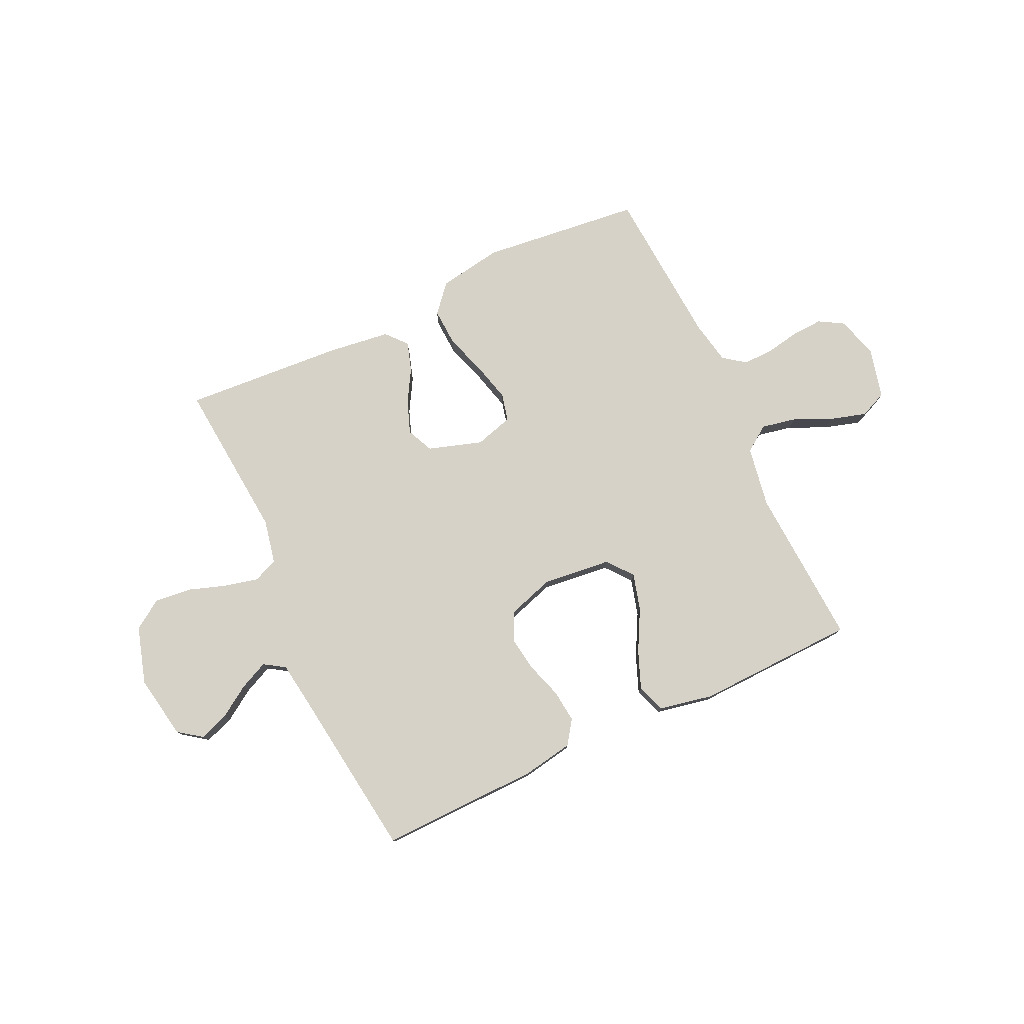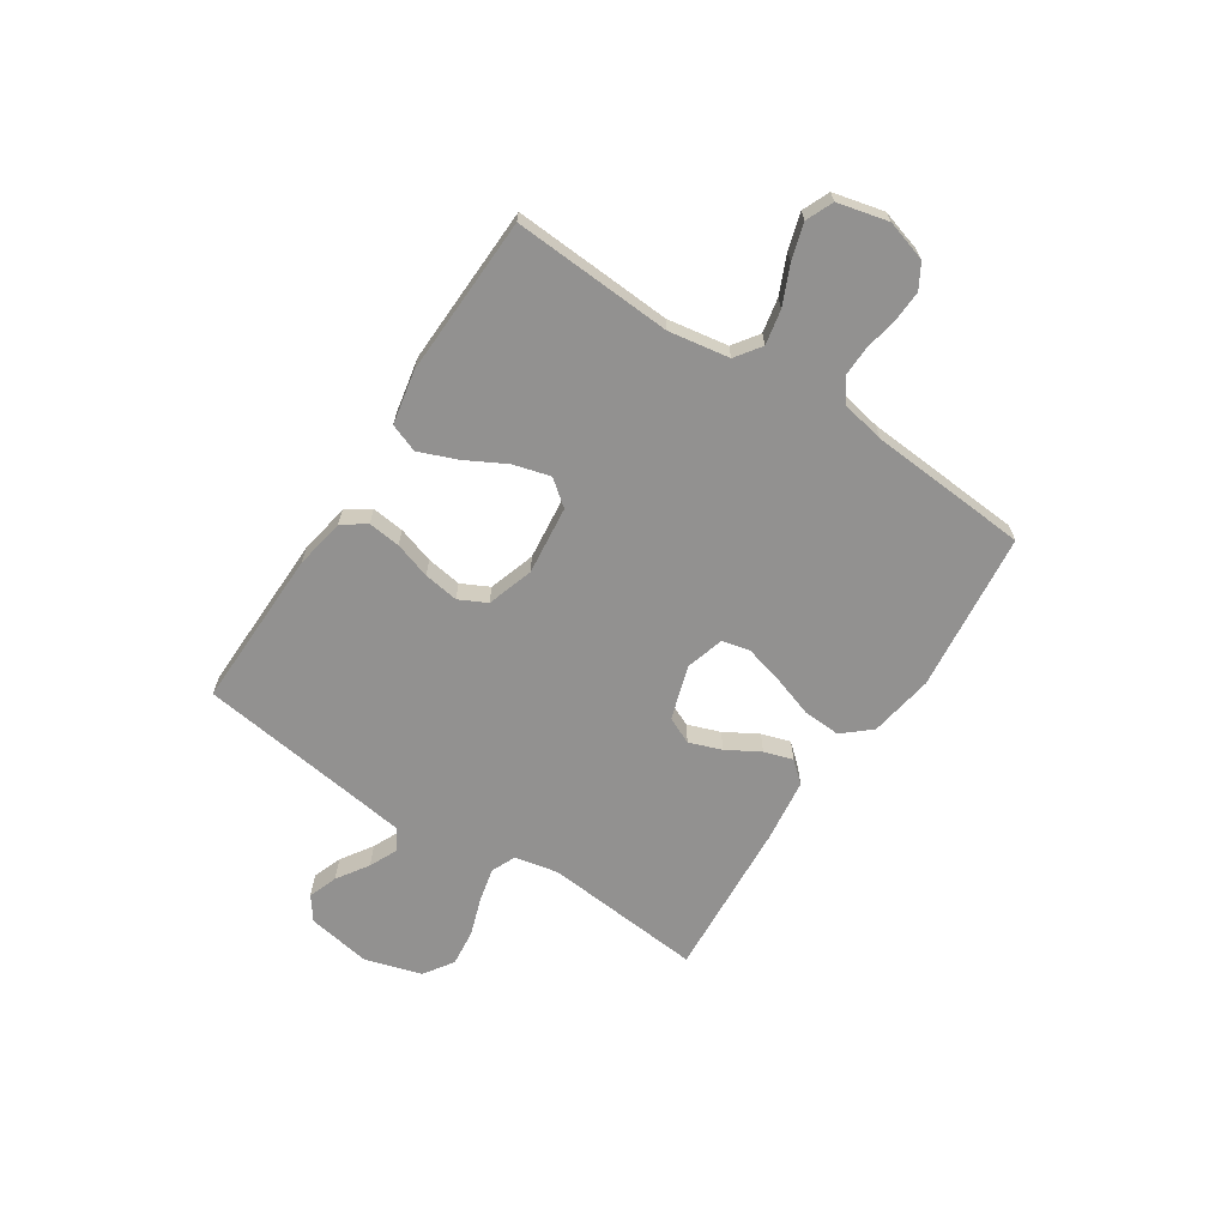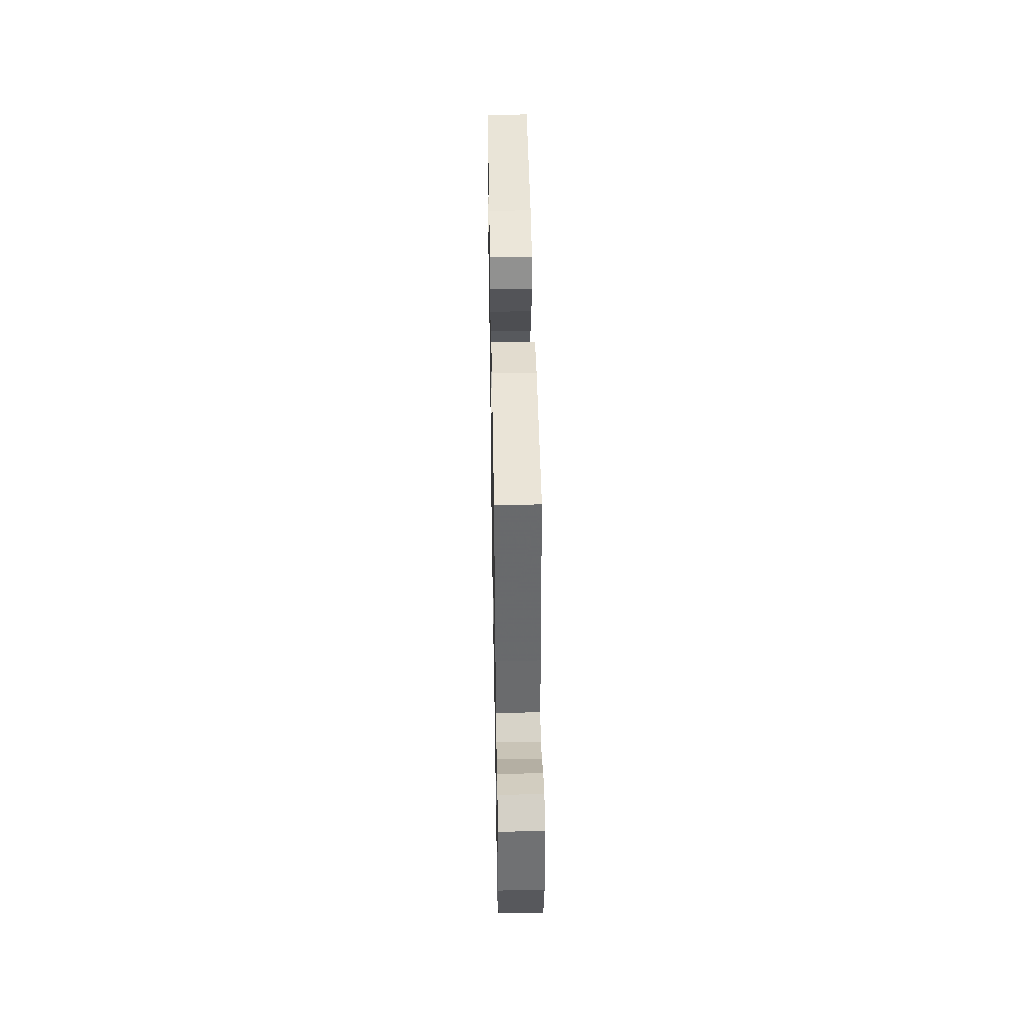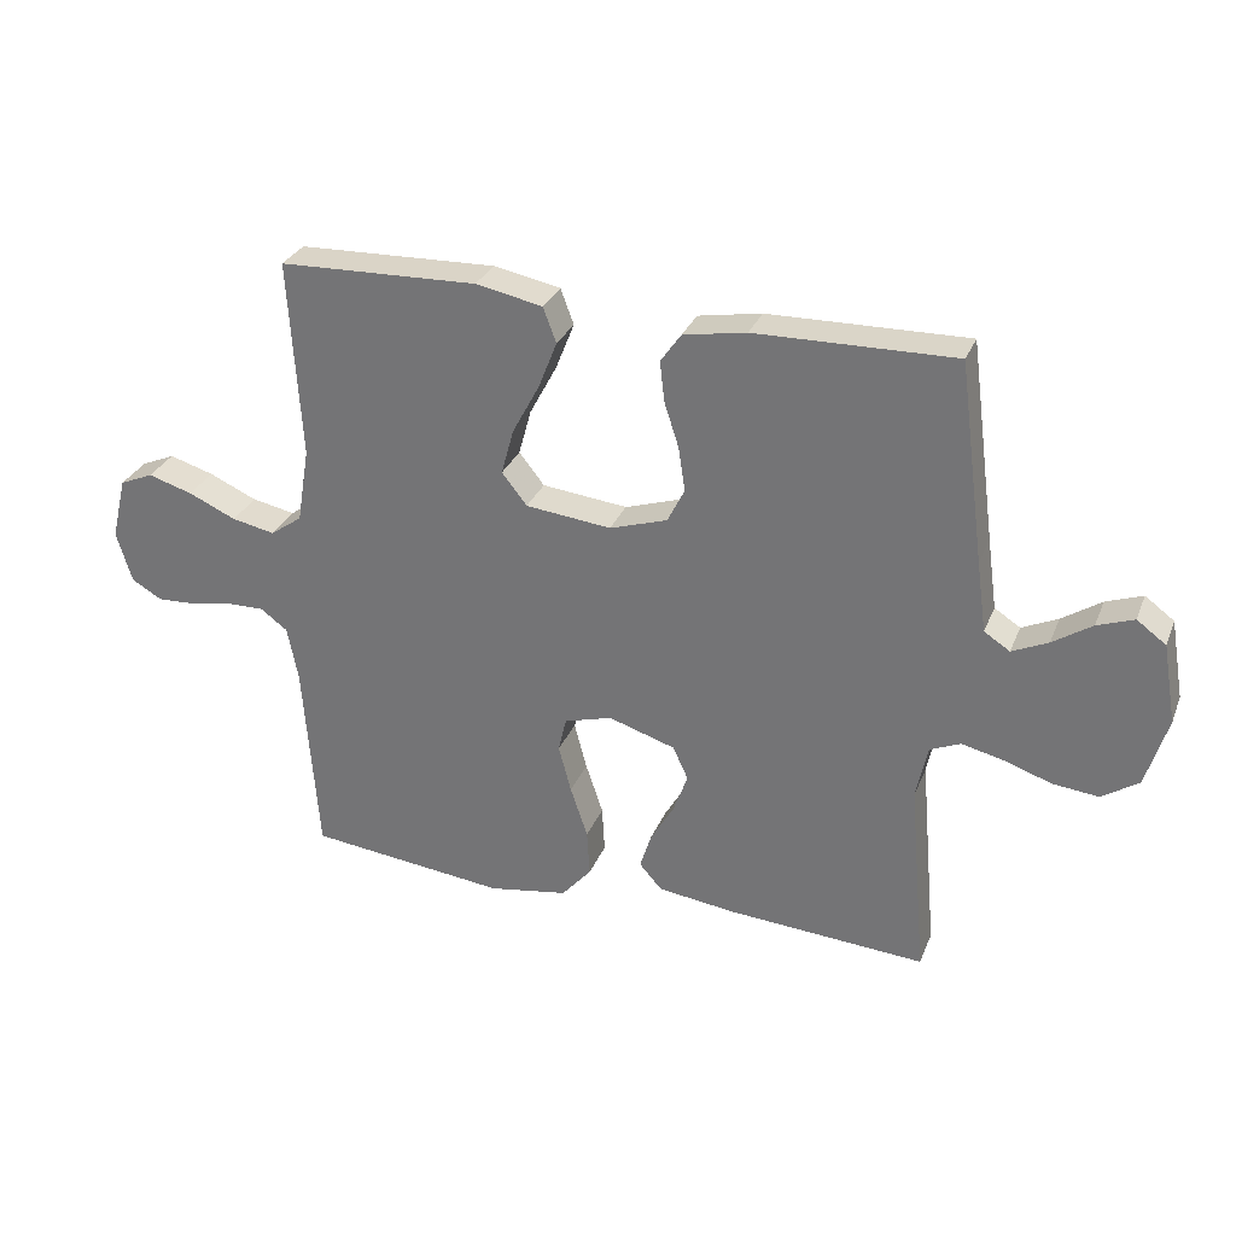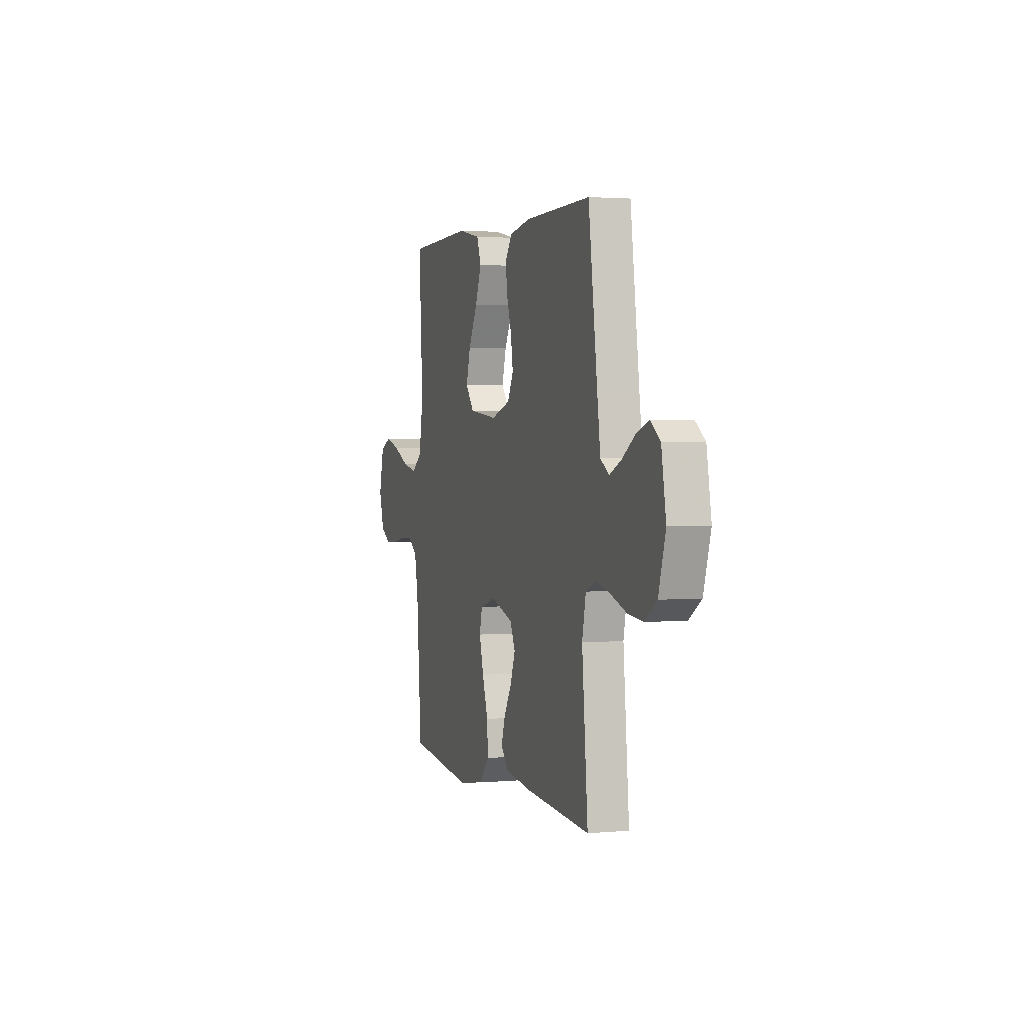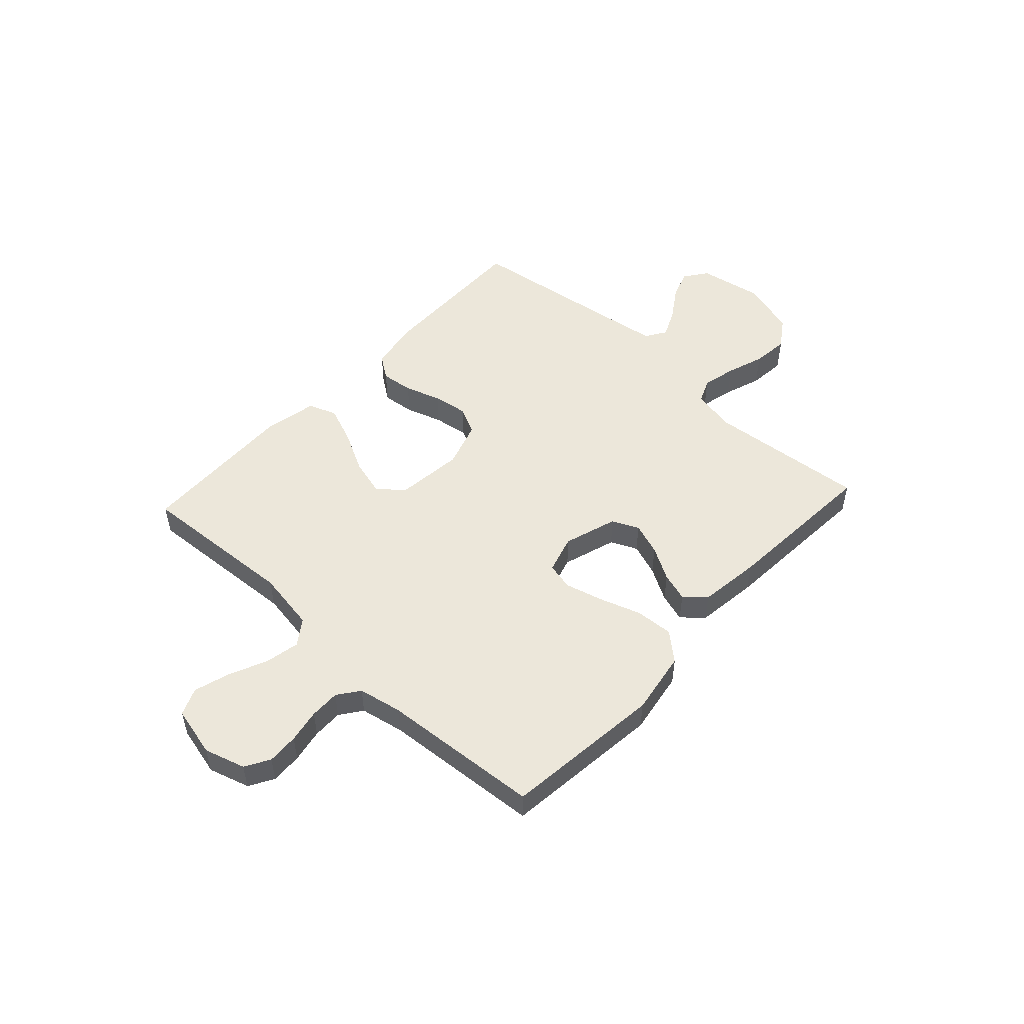
<metadata>
{"format":"obj","ext":"obj","renderer":"f3d","projection":"perspective","resolution":1024,"background":"white","views":[{"elev":78.1,"azim":-25.0,"up":"+Y"},{"elev":-66.1,"azim":56.8,"up":"+Y"},{"elev":44.8,"azim":-91.0,"up":"+Z"},{"elev":30.0,"azim":-160.5,"up":"+Z"},{"elev":2.3,"azim":-107.8,"up":"+Z"},{"elev":50.9,"azim":132.7,"up":"+Y"}]}
</metadata>
<code>
v -0.5 0.07 -0.5
v -0.473 0.07 -0.2
v -0.49 0.07 -0.118
v -0.536 0.07 -0.098
v -0.6 0.07 -0.113
v -0.671 0.07 -0.137
v -0.74 0.07 -0.144
v -0.795 0.07 -0.107
v -0.827 0.07 0
v -0.806 0.07 0.12
v -0.762 0.07 0.152
v -0.707 0.07 0.132
v -0.648 0.07 0.093
v -0.594 0.07 0.068
v -0.555 0.07 0.093
v -0.54 0.07 0.2
v -0.5 0.07 0.5
v -0.2 0.07 0.494
v -0.105 0.07 0.477
v -0.074 0.07 0.433
v -0.081 0.07 0.372
v -0.103 0.07 0.304
v -0.113 0.07 0.238
v -0.087 0.07 0.186
v 0 0.07 0.158
v 0.129 0.07 0.172
v 0.167 0.07 0.22
v 0.148 0.07 0.289
v 0.107 0.07 0.366
v 0.079 0.07 0.437
v 0.099 0.07 0.49
v 0.2 0.07 0.51
v 0.5 0.07 0.5
v 0.482 0.07 0.2
v 0.501 0.07 0.086
v 0.549 0.07 0.052
v 0.614 0.07 0.065
v 0.686 0.07 0.097
v 0.753 0.07 0.117
v 0.804 0.07 0.095
v 0.827 0.07 0
v 0.804 0.07 -0.077
v 0.758 0.07 -0.104
v 0.699 0.07 -0.101
v 0.636 0.07 -0.089
v 0.579 0.07 -0.088
v 0.538 0.07 -0.118
v 0.522 0.07 -0.2
v 0.5 0.07 -0.5
v 0.2 0.07 -0.533
v 0.08 0.07 -0.513
v 0.035 0.07 -0.461
v 0.039 0.07 -0.39
v 0.065 0.07 -0.312
v 0.084 0.07 -0.24
v 0.072 0.07 -0.188
v 0 0.07 -0.167
v -0.101 0.07 -0.199
v -0.124 0.07 -0.249
v -0.102 0.07 -0.31
v -0.066 0.07 -0.372
v -0.049 0.07 -0.426
v -0.083 0.07 -0.465
v -0.2 0.07 -0.48
v -0.5 0 -0.5
v -0.473 0 -0.2
v -0.49 0 -0.118
v -0.536 0 -0.098
v -0.6 0 -0.113
v -0.671 0 -0.137
v -0.74 0 -0.144
v -0.795 0 -0.107
v -0.827 0 0
v -0.806 0 0.12
v -0.762 0 0.152
v -0.707 0 0.132
v -0.648 0 0.093
v -0.594 0 0.068
v -0.555 0 0.093
v -0.54 0 0.2
v -0.5 0 0.5
v -0.2 0 0.494
v -0.105 0 0.477
v -0.074 0 0.433
v -0.081 0 0.372
v -0.103 0 0.304
v -0.113 0 0.238
v -0.087 0 0.186
v 0 0 0.158
v 0.129 0 0.172
v 0.167 0 0.22
v 0.148 0 0.289
v 0.107 0 0.366
v 0.079 0 0.437
v 0.099 0 0.49
v 0.2 0 0.51
v 0.5 0 0.5
v 0.482 0 0.2
v 0.501 0 0.086
v 0.549 0 0.052
v 0.614 0 0.065
v 0.686 0 0.097
v 0.753 0 0.117
v 0.804 0 0.095
v 0.827 0 0
v 0.804 0 -0.077
v 0.758 0 -0.104
v 0.699 0 -0.101
v 0.636 0 -0.089
v 0.579 0 -0.088
v 0.538 0 -0.118
v 0.522 0 -0.2
v 0.5 0 -0.5
v 0.2 0 -0.533
v 0.08 0 -0.513
v 0.035 0 -0.461
v 0.039 0 -0.39
v 0.065 0 -0.312
v 0.084 0 -0.24
v 0.072 0 -0.188
v 0 0 -0.167
v -0.101 0 -0.199
v -0.124 0 -0.249
v -0.102 0 -0.31
v -0.066 0 -0.372
v -0.049 0 -0.426
v -0.083 0 -0.465
v -0.2 0 -0.48
f 63 64 1 2
f 60 61 62 63
f 59 60 63 2
f 58 59 2 3
f 57 58 3 4
f 51 52 53 54
f 51 54 55
f 48 49 50 51
f 47 48 51 55
f 46 47 55 56
f 42 43 44 45
f 42 45 46
f 41 42 46
f 37 38 39 40
f 36 37 40 41
f 31 32 33 34
f 31 34 35
f 28 29 30 31
f 27 28 31 35
f 26 27 35 36
f 19 20 21 22
f 19 22 23
f 16 17 18 19
f 15 16 19 23
f 14 15 23 24
f 10 11 12 13
f 10 13 14
f 9 10 14
f 5 6 7 8
f 4 5 8 9
f 57 4 9 14
f 36 41 46 56
f 25 26 36 56
f 25 56 57
f 14 24 25 57
f 66 65 128 127
f 127 126 125 124
f 66 127 124 123
f 67 66 123 122
f 68 67 122 121
f 118 117 116 115
f 119 118 115
f 115 114 113 112
f 119 115 112 111
f 120 119 111 110
f 109 108 107 106
f 110 109 106
f 110 106 105
f 104 103 102 101
f 105 104 101 100
f 98 97 96 95
f 99 98 95
f 95 94 93 92
f 99 95 92 91
f 100 99 91 90
f 86 85 84 83
f 87 86 83
f 83 82 81 80
f 87 83 80 79
f 88 87 79 78
f 77 76 75 74
f 78 77 74
f 78 74 73
f 72 71 70 69
f 73 72 69 68
f 78 73 68 121
f 120 110 105 100
f 120 100 90 89
f 121 120 89
f 121 89 88 78
f 1 65 66 2
f 2 66 67 3
f 3 67 68 4
f 4 68 69 5
f 5 69 70 6
f 6 70 71 7
f 7 71 72 8
f 8 72 73 9
f 9 73 74 10
f 10 74 75 11
f 11 75 76 12
f 12 76 77 13
f 13 77 78 14
f 14 78 79 15
f 15 79 80 16
f 16 80 81 17
f 17 81 82 18
f 18 82 83 19
f 19 83 84 20
f 20 84 85 21
f 21 85 86 22
f 22 86 87 23
f 23 87 88 24
f 24 88 89 25
f 25 89 90 26
f 26 90 91 27
f 27 91 92 28
f 28 92 93 29
f 29 93 94 30
f 30 94 95 31
f 31 95 96 32
f 32 96 97 33
f 33 97 98 34
f 34 98 99 35
f 35 99 100 36
f 36 100 101 37
f 37 101 102 38
f 38 102 103 39
f 39 103 104 40
f 40 104 105 41
f 41 105 106 42
f 42 106 107 43
f 43 107 108 44
f 44 108 109 45
f 45 109 110 46
f 46 110 111 47
f 47 111 112 48
f 48 112 113 49
f 49 113 114 50
f 50 114 115 51
f 51 115 116 52
f 52 116 117 53
f 53 117 118 54
f 54 118 119 55
f 55 119 120 56
f 56 120 121 57
f 57 121 122 58
f 58 122 123 59
f 59 123 124 60
f 60 124 125 61
f 61 125 126 62
f 62 126 127 63
f 63 127 128 64
f 64 128 65 1

</code>
